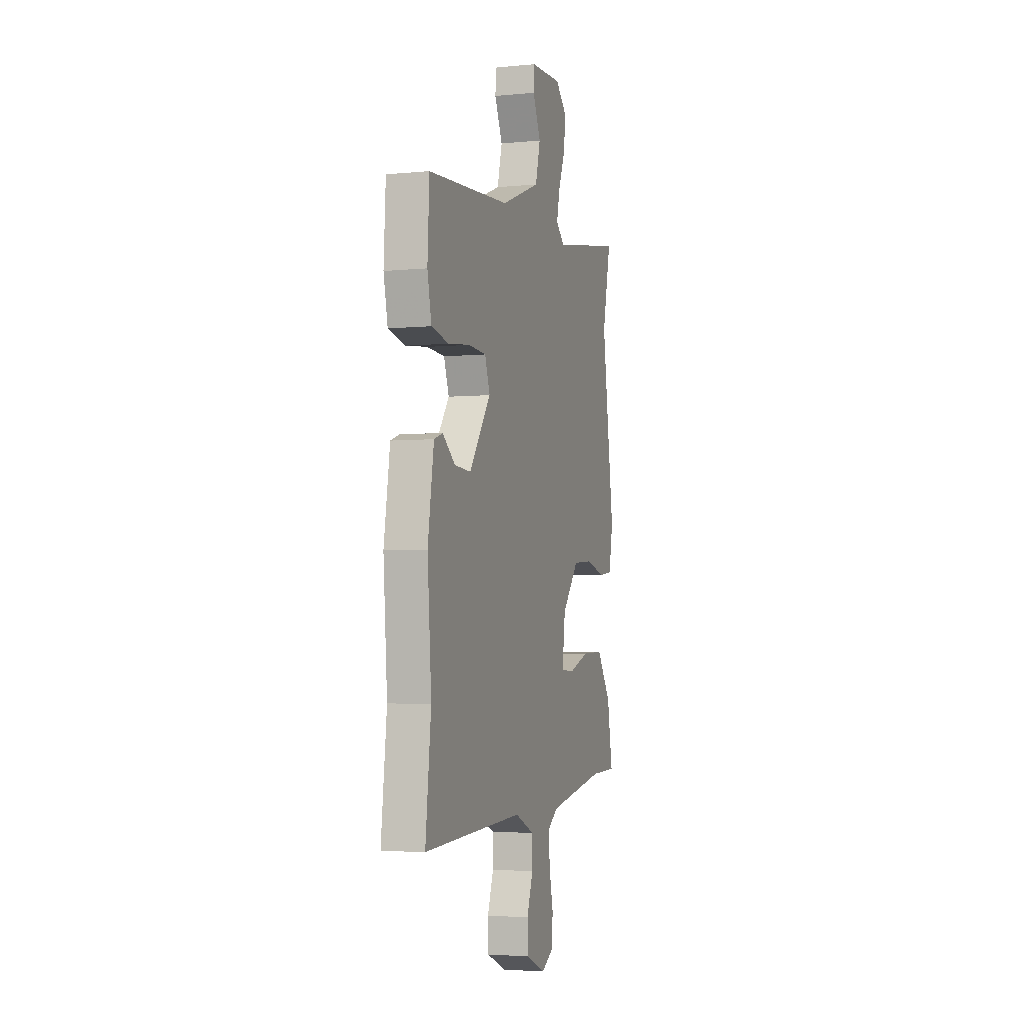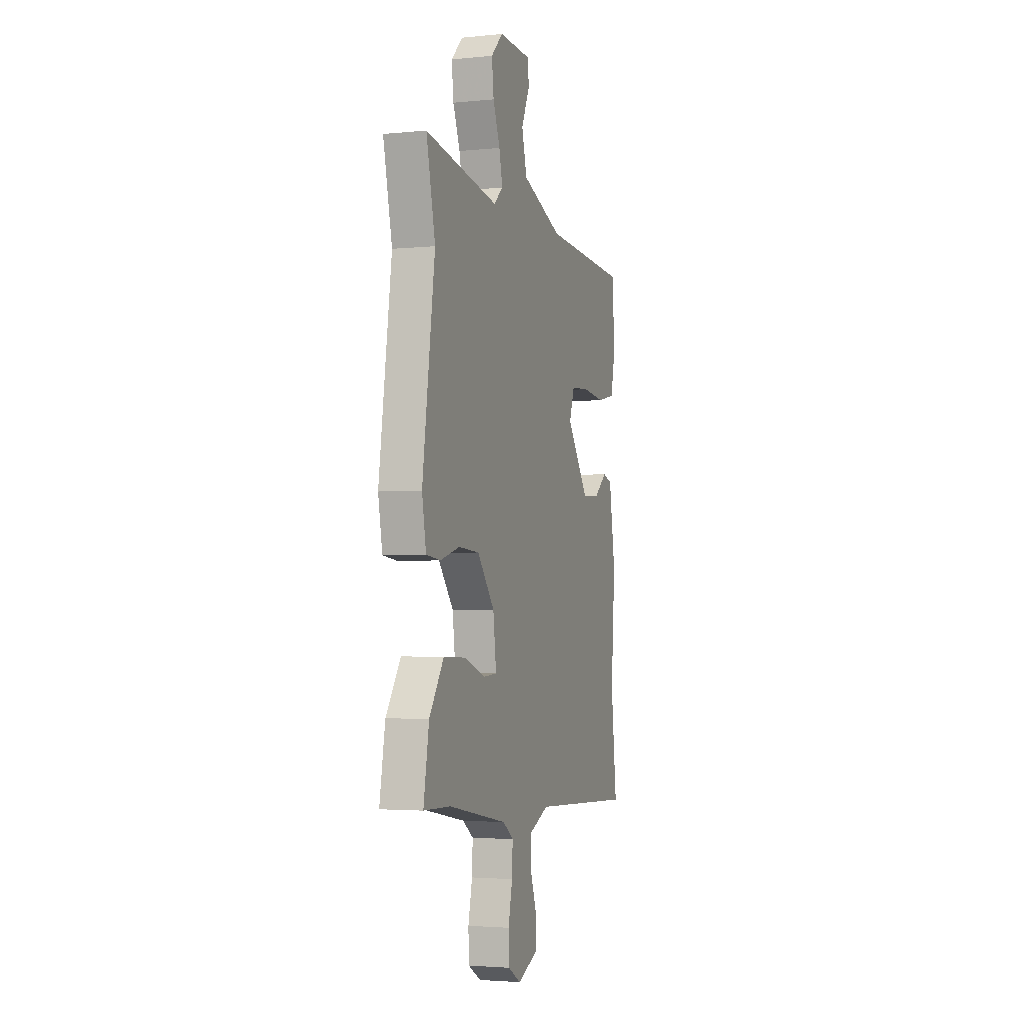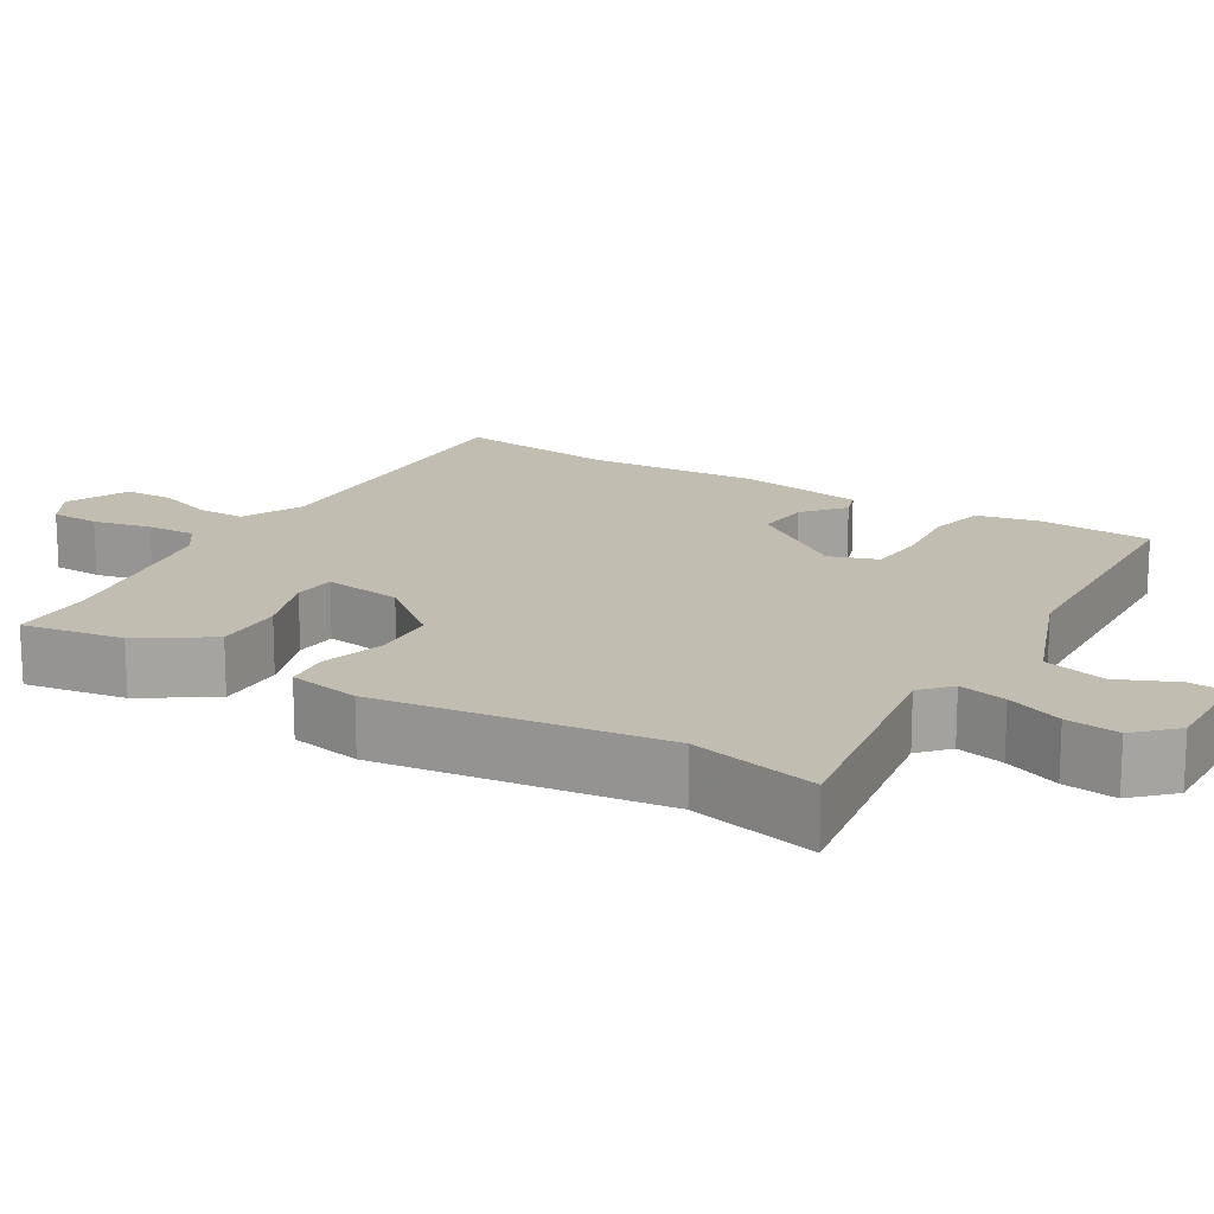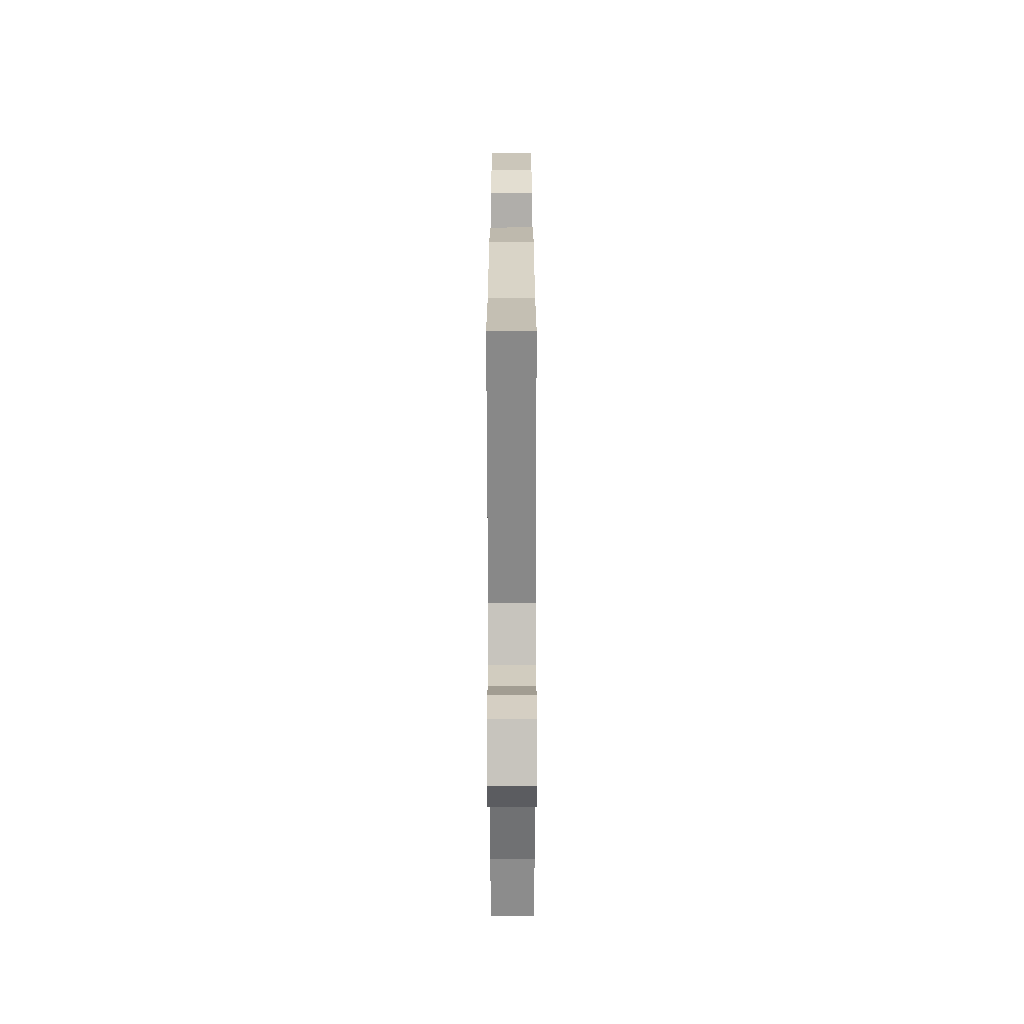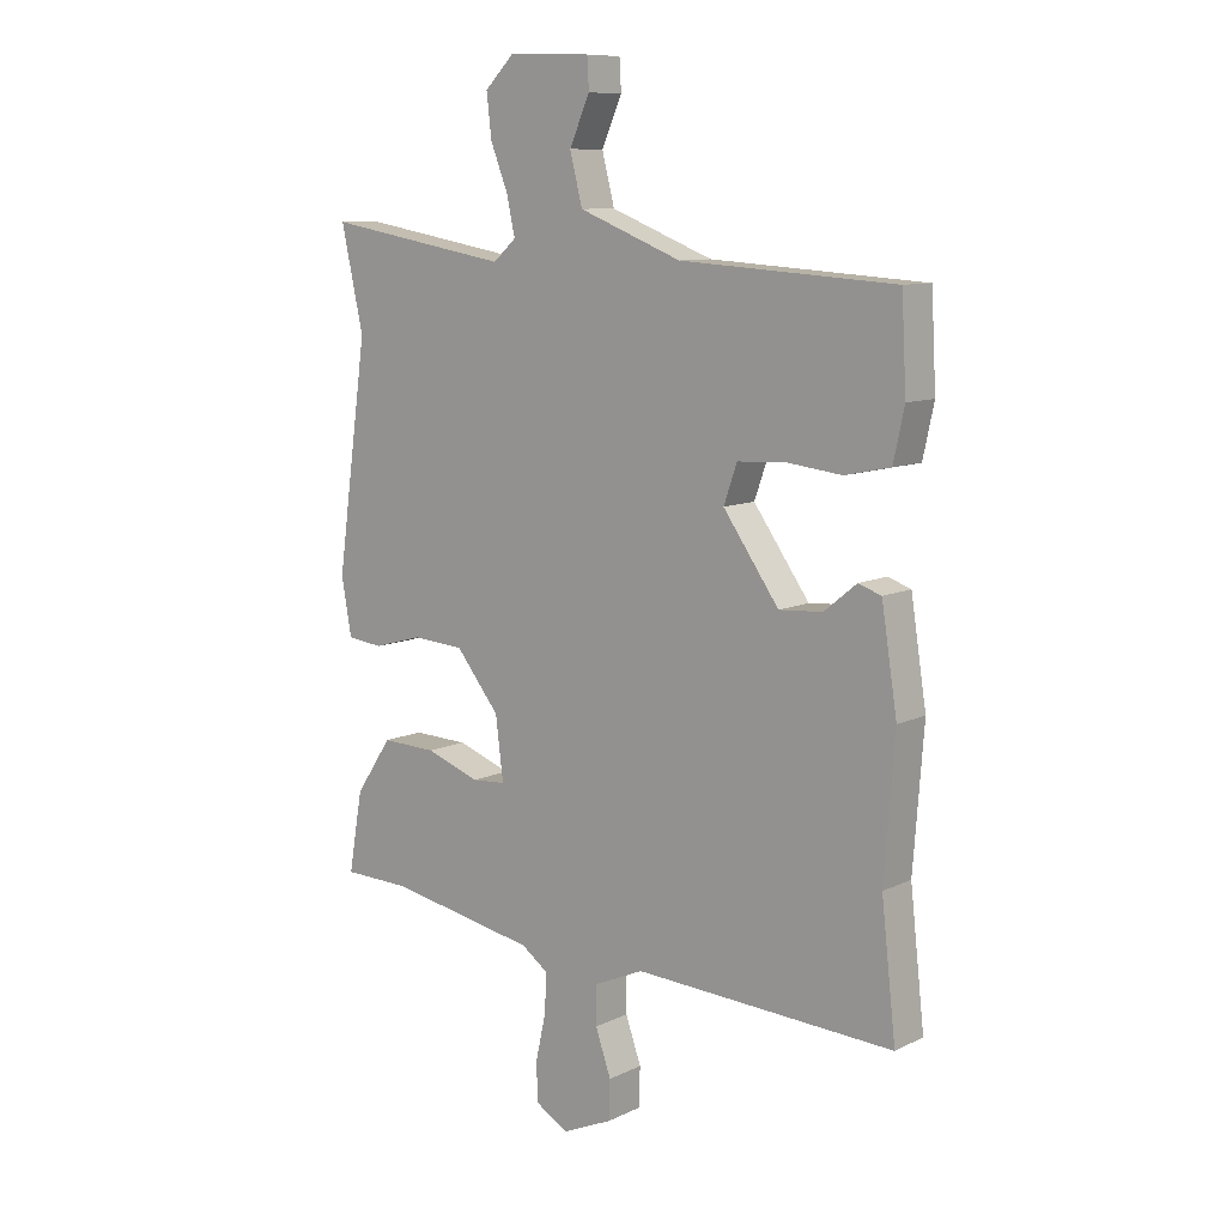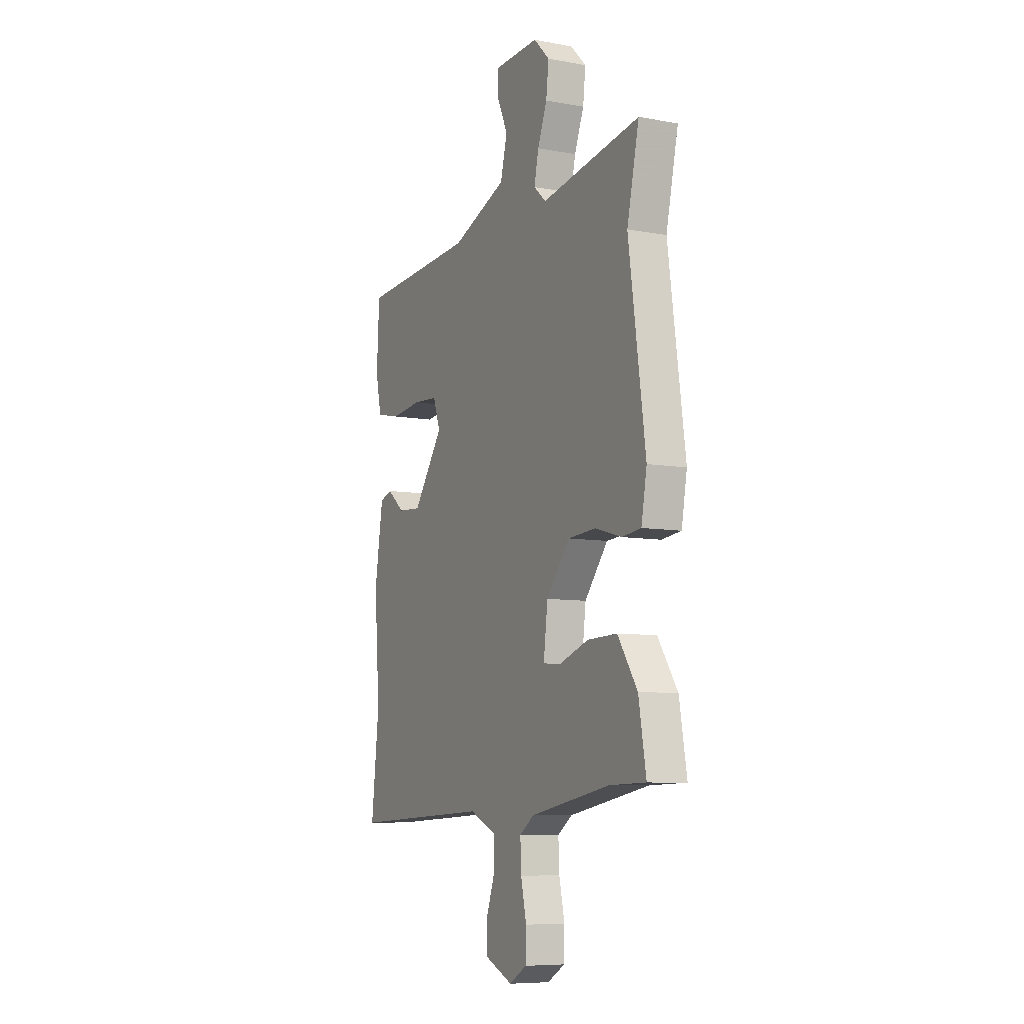
<metadata>
{"format":"obj","ext":"obj","renderer":"f3d","projection":"perspective","resolution":1024,"background":"white","views":[{"elev":-3.6,"azim":108.2,"up":"+Z"},{"elev":-2.9,"azim":-71.1,"up":"+Z"},{"elev":16.7,"azim":-58.4,"up":"+Y"},{"elev":-65.8,"azim":90.1,"up":"+Z"},{"elev":9.8,"azim":39.4,"up":"+Z"},{"elev":-7.9,"azim":-116.9,"up":"+Z"}]}
</metadata>
<code>
v 0.483 0.07 -0.35
v 0.507 0.07 -0.565
v 0.075 0.07 -0.543
v -0.008 0.07 -0.58
v -0.008 0.07 -0.644
v 0.018 0.07 -0.718
v 0.016 0.07 -0.783
v -0.068 0.07 -0.82
v -0.122 0.07 -0.788
v -0.124 0.07 -0.723
v -0.107 0.07 -0.646
v -0.104 0.07 -0.581
v -0.149 0.07 -0.549
v -0.397 0.07 -0.503
v -0.509 0.07 -0.5
v -0.486 0.07 -0.367
v -0.425 0.07 -0.276
v -0.333 0.07 -0.279
v -0.243 0.07 -0.311
v -0.187 0.07 -0.307
v -0.2 0.07 -0.204
v -0.272 0.07 -0.114
v -0.359 0.07 -0.108
v -0.441 0.07 -0.131
v -0.5 0.07 -0.124
v -0.517 0.07 -0.03
v -0.465 0.07 0.342
v -0.502 0.07 0.51
v -0.195 0.07 0.457
v -0.157 0.07 0.491
v -0.171 0.07 0.554
v -0.2 0.07 0.628
v -0.208 0.07 0.698
v -0.159 0.07 0.747
v -0.022 0.07 0.742
v -0.019 0.07 0.691
v -0.053 0.07 0.615
v -0.032 0.07 0.533
v 0.139 0.07 0.466
v 0.496 0.07 0.443
v 0.504 0.07 0.295
v 0.486 0.07 0.211
v 0.411 0.07 0.195
v 0.316 0.07 0.206
v 0.239 0.07 0.201
v 0.217 0.07 0.138
v 0.31 0.07 0.007
v 0.382 0.07 0.012
v 0.436 0.07 0.056
v 0.474 0.07 0.043
v 0.5 0.07 -0.123
v 0.483 0 -0.35
v 0.507 0 -0.565
v 0.075 0 -0.543
v -0.008 0 -0.58
v -0.008 0 -0.644
v 0.018 0 -0.718
v 0.016 0 -0.783
v -0.068 0 -0.82
v -0.122 0 -0.788
v -0.124 0 -0.723
v -0.107 0 -0.646
v -0.104 0 -0.581
v -0.149 0 -0.549
v -0.397 0 -0.503
v -0.509 0 -0.5
v -0.486 0 -0.367
v -0.425 0 -0.276
v -0.333 0 -0.279
v -0.243 0 -0.311
v -0.187 0 -0.307
v -0.2 0 -0.204
v -0.272 0 -0.114
v -0.359 0 -0.108
v -0.441 0 -0.131
v -0.5 0 -0.124
v -0.517 0 -0.03
v -0.465 0 0.342
v -0.502 0 0.51
v -0.195 0 0.457
v -0.157 0 0.491
v -0.171 0 0.554
v -0.2 0 0.628
v -0.208 0 0.698
v -0.159 0 0.747
v -0.022 0 0.742
v -0.019 0 0.691
v -0.053 0 0.615
v -0.032 0 0.533
v 0.139 0 0.466
v 0.496 0 0.443
v 0.504 0 0.295
v 0.486 0 0.211
v 0.411 0 0.195
v 0.316 0 0.206
v 0.239 0 0.201
v 0.217 0 0.138
v 0.31 0 0.007
v 0.382 0 0.012
v 0.436 0 0.056
v 0.474 0 0.043
v 0.5 0 -0.123
f 48 49 50 51
f 47 48 51 1
f 46 47 1 2
f 41 42 43 44
f 39 40 41 44
f 38 39 44 45
f 34 35 36 37
f 34 37 38
f 31 32 33 34
f 30 31 34 38
f 29 30 38 45
f 27 28 29 45
f 23 24 25 26
f 22 23 26 27
f 21 22 27 45
f 16 17 18 19
f 14 15 16 19
f 13 14 19 20
f 12 13 20 21
f 8 9 10 11
f 8 11 12
f 5 6 7 8
f 4 5 8 12
f 3 4 12 21
f 46 2 3 21
f 21 45 46
f 102 101 100 99
f 52 102 99 98
f 53 52 98 97
f 95 94 93 92
f 95 92 91 90
f 96 95 90 89
f 88 87 86 85
f 89 88 85
f 85 84 83 82
f 89 85 82 81
f 96 89 81 80
f 96 80 79 78
f 77 76 75 74
f 78 77 74 73
f 96 78 73 72
f 70 69 68 67
f 70 67 66 65
f 71 70 65 64
f 72 71 64 63
f 62 61 60 59
f 63 62 59
f 59 58 57 56
f 63 59 56 55
f 72 63 55 54
f 72 54 53 97
f 97 96 72
f 1 52 53 2
f 2 53 54 3
f 3 54 55 4
f 4 55 56 5
f 5 56 57 6
f 6 57 58 7
f 7 58 59 8
f 8 59 60 9
f 9 60 61 10
f 10 61 62 11
f 11 62 63 12
f 12 63 64 13
f 13 64 65 14
f 14 65 66 15
f 15 66 67 16
f 16 67 68 17
f 17 68 69 18
f 18 69 70 19
f 19 70 71 20
f 20 71 72 21
f 21 72 73 22
f 22 73 74 23
f 23 74 75 24
f 24 75 76 25
f 25 76 77 26
f 26 77 78 27
f 27 78 79 28
f 28 79 80 29
f 29 80 81 30
f 30 81 82 31
f 31 82 83 32
f 32 83 84 33
f 33 84 85 34
f 34 85 86 35
f 35 86 87 36
f 36 87 88 37
f 37 88 89 38
f 38 89 90 39
f 39 90 91 40
f 40 91 92 41
f 41 92 93 42
f 42 93 94 43
f 43 94 95 44
f 44 95 96 45
f 45 96 97 46
f 46 97 98 47
f 47 98 99 48
f 48 99 100 49
f 49 100 101 50
f 50 101 102 51
f 51 102 52 1

</code>
